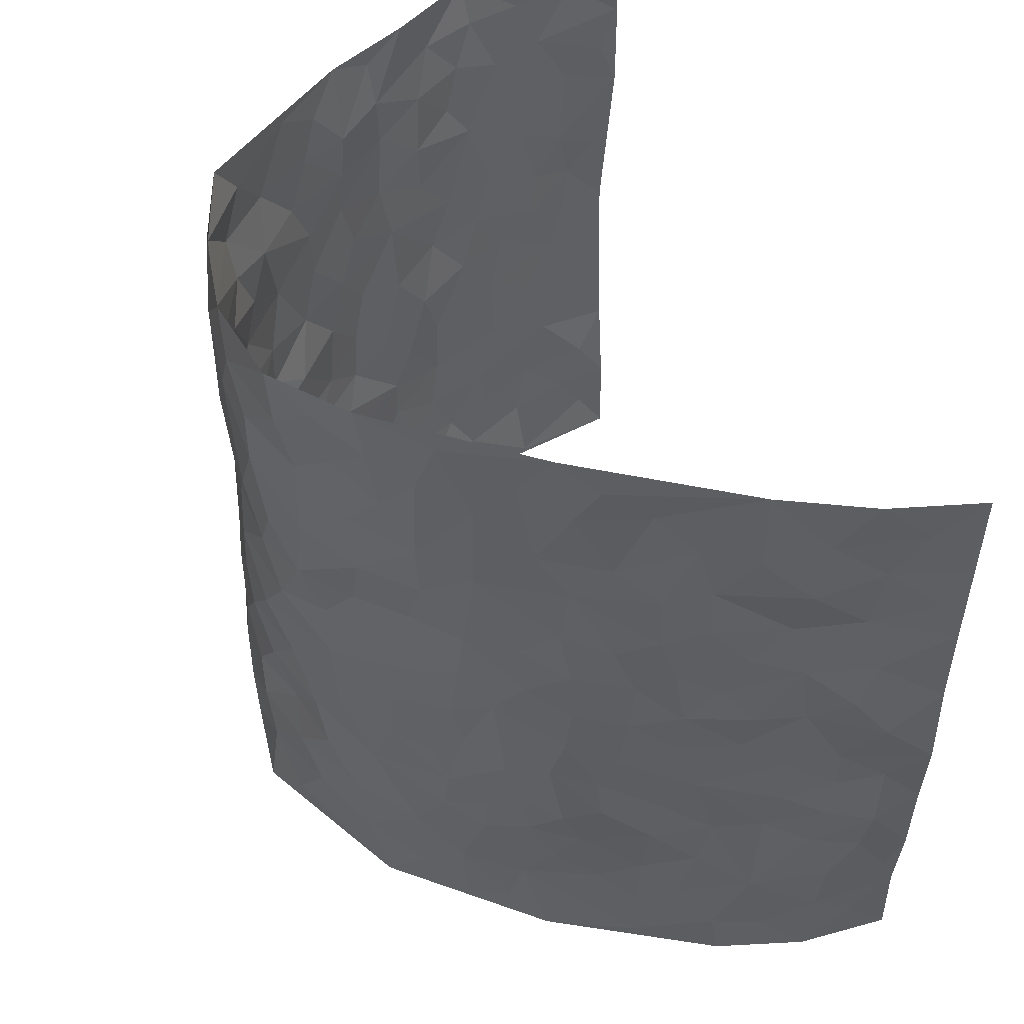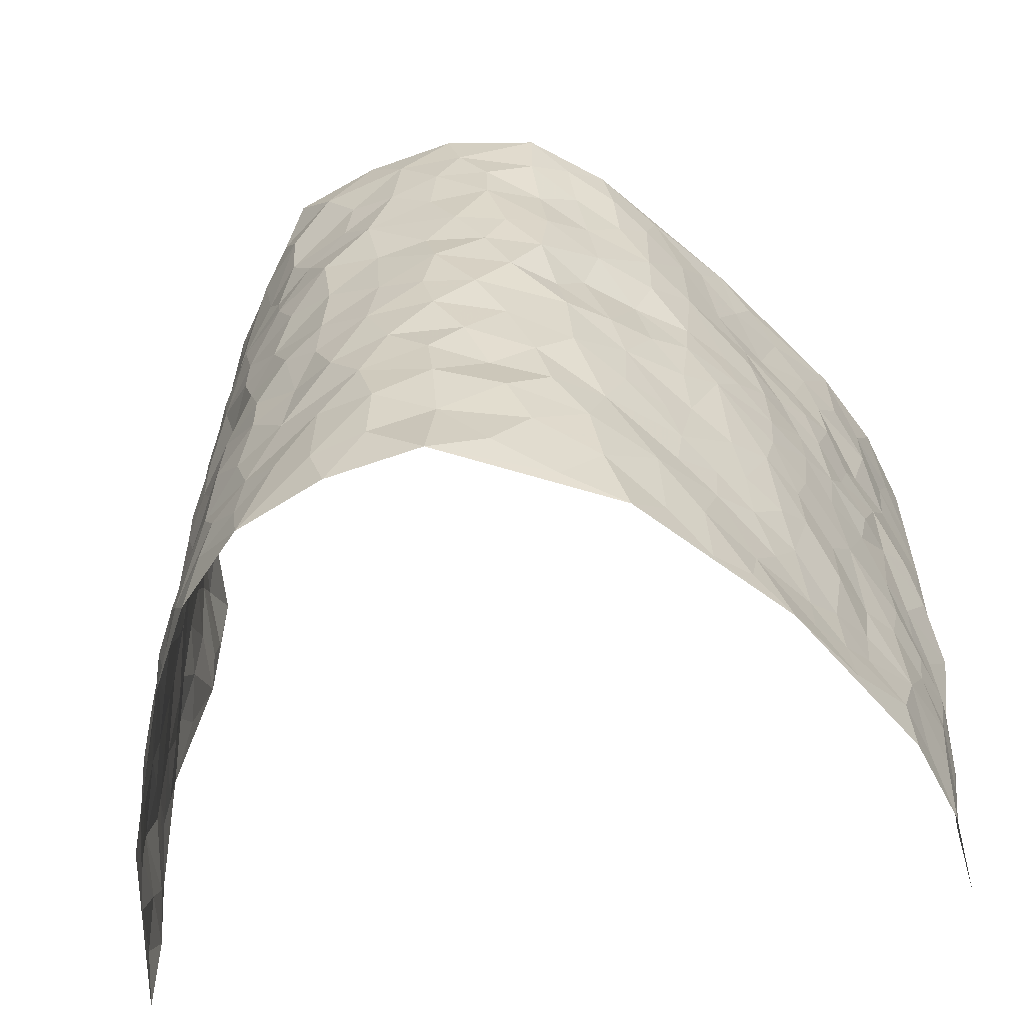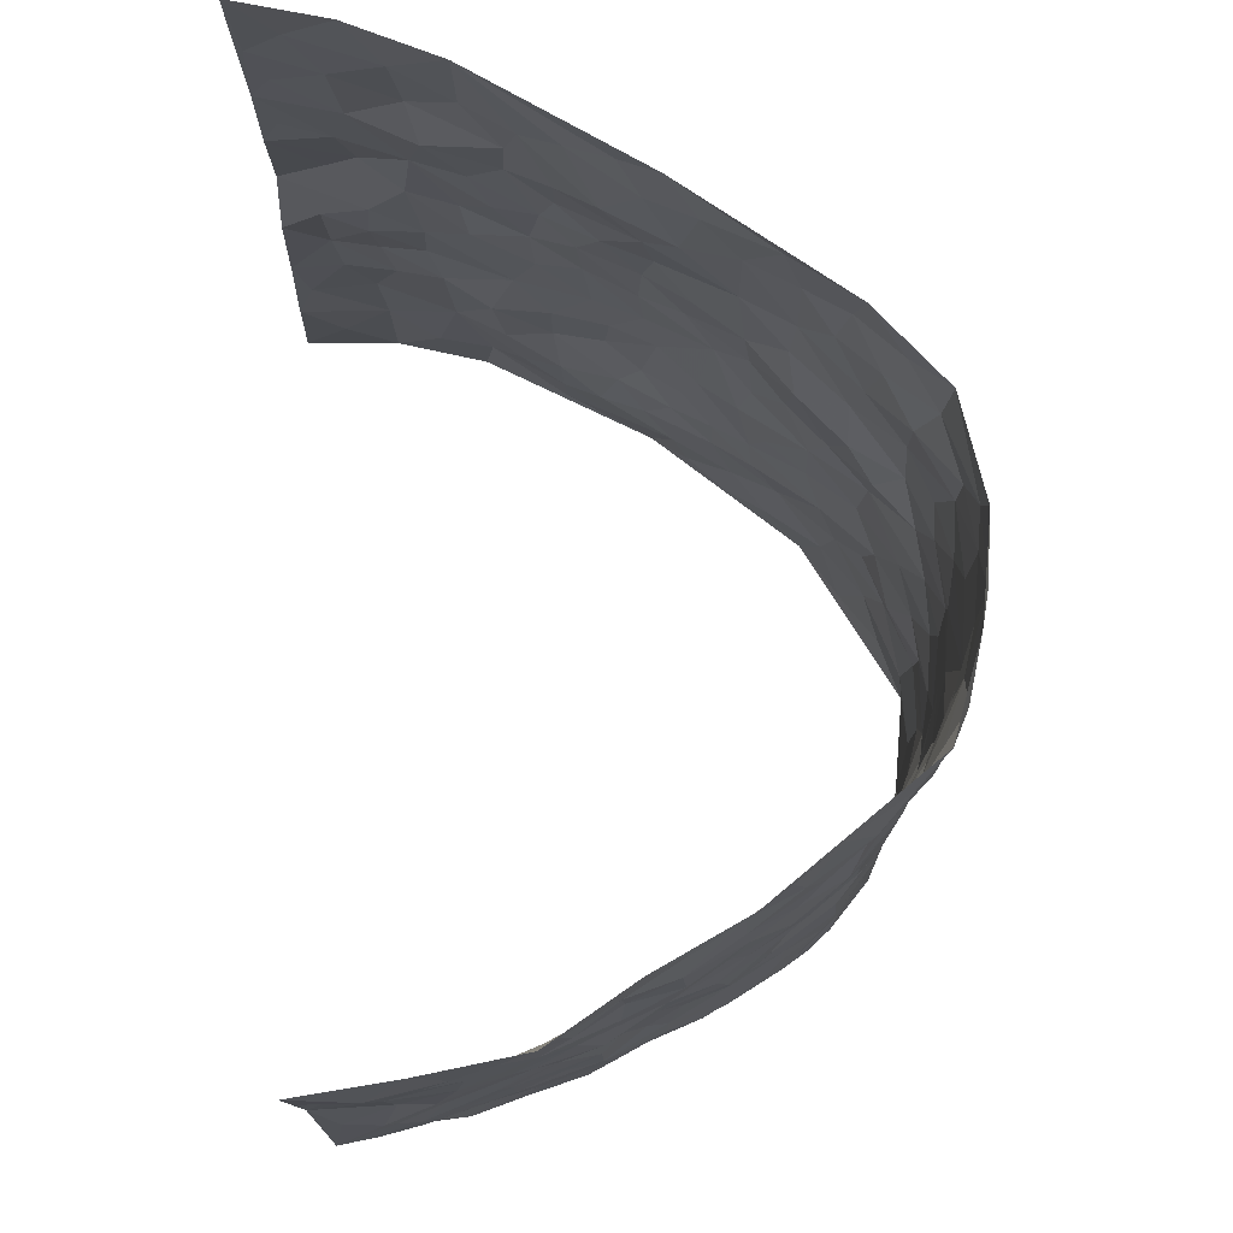
<metadata>
{"format":"obj","ext":"obj","renderer":"f3d","projection":"perspective","resolution":1024,"background":"white","views":[{"elev":49.8,"azim":-110.6,"up":"+Y"},{"elev":-60.7,"azim":-169.9,"up":"+Y"},{"elev":77.4,"azim":85.0,"up":"+Y"}]}
</metadata>
<code>
v -0.5526 0.01004 0.441
v -0.5975 0.9991 0.4247
v 0.5148 -0.0009685 0.4315
v 0.52 0.9948 0.433
v -0.5289 0.3952 0.2553
v -0.5984 0.5031 0.4235
v -0.5517 0.361 0.3133
v 0.007519 0.003897 -0.31
v -0.5716 0.256 0.435
v -0.5727 0.3421 0.3756
v -0.5058 0.005485 0.2002
v -0.555 0.1332 0.4379
v -0.4818 0.2953 0.1831
v -0.5428 0.006013 0.3185
v -0.5437 0.2916 0.2987
v -0.3797 0.002728 -0.01298
v -0.5626 0.1941 0.4153
v -0.2466 0.1675 -0.1612
v -0.5166 0.3244 0.2398
v -0.55 0.1244 0.3212
v -0.5477 0.07038 0.384
v -0.5238 0.06856 0.2591
v -0.4671 0.1295 0.1497
v -0.5021 0.07853 0.1894
v -0.5574 0.2113 0.3299
v -0.5639 0.2743 0.3655
v -0.5205 0.181 0.2311
v -0.4731 0.2123 0.1684
v -0.5513 0.4912 0.3178
v -0.5795 0.3805 0.4322
v -0.5084 1.002 0.1942
v -0.3972 0.2237 0.03094
v 0.251 0.1578 -0.2233
v -0.5955 0.7509 0.4229
v -0.295 0.3937 -0.1051
v -0.5191 0.7555 0.2406
v -0.5394 0.8334 0.251
v -0.4316 0.4442 0.06013
v -0.4397 0.6075 0.07615
v -0.3685 0.9984 -0.01181
v -0.5872 0.6888 0.4015
v -0.4733 0.5647 0.1287
v -0.3145 0.7538 -0.09338
v -0.3895 0.2805 0.002782
v -0.3534 0.2258 -0.03252
v -0.3707 0.1631 -0.001158
v -0.3521 0.637 -0.04839
v -0.3011 0.5602 -0.1128
v 0.1689 0.4738 -0.2703
v -0.2699 0.2213 -0.1274
v -0.1757 0.6114 -0.2098
v -0.3052 0.6293 -0.1048
v -0.2499 0.05736 -0.1524
v -0.4559 0.7124 0.09794
v -0.3111 0.1944 -0.08173
v -0.5667 0.6203 0.3187
v -0.02928 0.3477 -0.2929
v 0.0663 0.3392 -0.3029
v 0.2787 0.4516 -0.197
v -0.08702 0.5512 -0.2832
v -0.1423 0.5561 -0.2394
v 0.09705 0.631 -0.2878
v -0.4512 0.3482 0.1099
v -0.5142 0.5763 0.207
v -0.5862 0.8116 0.3972
v -0.4046 0.1307 0.05404
v -0.2958 0.01235 -0.1049
v -0.5258 0.4686 0.2538
v -0.4366 0.1741 0.1021
v -0.4441 0.02062 0.09455
v -0.2125 0.001322 -0.1972
v -0.4391 0.09025 0.09906
v -0.4039 0.05468 0.03917
v -0.3381 0.03783 -0.0562
v -0.3456 0.1044 -0.03756
v -0.5656 0.688 0.3397
v -0.5937 0.8751 0.4161
v -0.5023 0.5116 0.1992
v 0.005422 0.9984 -0.3007
v -0.5345 0.678 0.2569
v -0.42 0.3162 0.04571
v -0.3961 0.4622 0.0002231
v 0.01289 0.5718 -0.3042
v -0.04217 0.4825 -0.2963
v 0.01068 0.4192 -0.3035
v -0.1092 0.1287 -0.2615
v -0.4218 0.6715 0.05043
v -0.5826 0.5648 0.36
v -0.5032 0.6934 0.1929
v -0.3504 0.2974 -0.04424
v -0.4515 0.2692 0.1089
v -0.3858 0.6897 -0.007653
v -0.1548 0.4854 -0.2417
v -0.2222 0.4367 -0.1816
v -0.4663 0.651 0.1154
v -0.001128 0.118 -0.2979
v -0.3346 0.5106 -0.07631
v -0.2783 0.2884 -0.1222
v -0.2076 0.5045 -0.1985
v -0.1609 0.3821 -0.2372
v -0.5931 0.6267 0.424
v -0.4905 0.6249 0.1693
v -0.5353 0.5824 0.2685
v -0.2927 0.1104 -0.1095
v -0.4005 0.5345 0.00749
v -0.477 0.4086 0.1524
v -0.1148 0.3241 -0.2595
v -0.1328 0.2496 -0.2519
v -0.3984 0.6129 0.003969
v 0.1146 0.7291 -0.2933
v 0.005236 0.2149 -0.3046
v -0.05869 0.2729 -0.2731
v 0.01339 0.2883 -0.3031
v -0.3401 0.364 -0.06156
v -0.1735 0.1844 -0.2269
v -0.4661 0.4902 0.1241
v -0.4171 0.3826 0.04019
v -0.383 0.3925 -0.01514
v -0.2563 0.5247 -0.1517
v -0.2186 0.3505 -0.1831
v -0.2914 0.4675 -0.1185
v -0.1928 0.2714 -0.2031
v -0.07985 0.4113 -0.2768
v -0.4399 0.5335 0.06983
v -0.08064 0.1987 -0.2779
v -0.1867 0.09356 -0.2161
v -0.3148 0.2585 -0.07985
v -0.5699 0.4415 0.3793
v -0.5495 0.4238 0.3227
v 0.09979 0.4225 -0.2961
v 0.207 0.2383 -0.25
v 0.08935 0.517 -0.2932
v 0.0268 0.488 -0.3039
v 0.1703 0.393 -0.2721
v 0.4996 0.4934 0.2438
v 0.219 0.4339 -0.2475
v 0.2573 0.314 -0.2208
v 0.164 0.5677 -0.2723
v 0.1264 0.9963 -0.2801
v -0.2386 0.62 -0.1549
v 0.35 0.8788 -0.09178
v 0.3829 0.9966 -0.03402
v -0.1869 0.78 -0.2156
v -0.05346 0.864 -0.2969
v -0.2634 0.3488 -0.138
v -0.363 0.5666 -0.04316
v -0.06247 0.05389 -0.282
v -0.1358 0.02246 -0.2399
v 0.1296 0.00204 -0.2899
v 0.01836 0.8595 -0.3047
v -0.01191 0.6999 -0.3018
v 0.3578 0.196 -0.1018
v 0.3139 0.2901 -0.17
v 0.4297 0.5242 0.0556
v 0.4079 0.5454 -0.007669
v 0.3774 0.1342 -0.07433
v 0.4045 0.2259 -0.01093
v 0.348 0.3612 -0.1038
v 0.02817 0.6414 -0.297
v -0.05334 0.6272 -0.2934
v -0.1357 0.7291 -0.2611
v -0.08103 0.6929 -0.2885
v -0.0556 0.791 -0.2973
v -0.1267 0.6326 -0.2675
v 0.02592 0.7744 -0.3003
v 0.2417 0.997 -0.2377
v -0.01405 0.9267 -0.3023
v -0.2307 0.8456 -0.1831
v -0.1742 0.8796 -0.2248
v -0.2661 0.7804 -0.1513
v -0.2141 0.9976 -0.2032
v -0.1981 0.6956 -0.2071
v -0.2648 0.7 -0.1465
v -0.1247 0.8287 -0.2566
v -0.118 0.9972 -0.2808
v 0.2117 0.7456 -0.2424
v 0.1775 0.6674 -0.2716
v 0.2996 0.5947 -0.175
v 0.2492 0.5231 -0.2182
v 0.2551 0.6659 -0.2185
v 0.353 0.743 -0.0928
v 0.3193 0.6827 -0.1541
v 0.2653 0.7328 -0.2
v 0.07411 0.9281 -0.2997
v 0.08405 0.8226 -0.2981
v 0.1477 0.8573 -0.2758
v 0.2457 0.8721 -0.233
v 0.2889 0.7931 -0.1733
v 0.2274 0.5957 -0.2381
v -0.5621 0.8693 0.3315
v -0.4818 0.8192 0.1477
v -0.555 0.7768 0.3198
v -0.5634 0.9998 0.3063
v -0.5789 0.941 0.3692
v -0.5416 0.9235 0.2631
v -0.5095 0.888 0.1919
v -0.4342 0.9315 0.08673
v -0.4684 0.8884 0.1327
v -0.4864 0.748 0.1509
v -0.4061 0.8154 0.05128
v -0.4464 0.7831 0.09857
v -0.3812 0.9016 0.007941
v -0.3121 0.8779 -0.09162
v -0.4031 0.9613 0.03373
v -0.3541 0.8164 -0.02975
v -0.3393 0.9361 -0.04778
v -0.2813 0.9726 -0.1271
v -0.384 0.7615 0.00707
v -0.2679 0.9011 -0.1481
v -0.226 0.9299 -0.1947
v 0.1567 0.7847 -0.2704
v 0.2442 0.8035 -0.2241
v 0.1916 0.9317 -0.2667
v 0.3355 0.8112 -0.1192
v 0.3045 0.8799 -0.1675
v 0.3215 0.9809 -0.1249
v 0.2712 0.9366 -0.2038
v 0.3543 0.9464 -0.07394
v 0.3246 0.4937 -0.1267
v 0.2994 0.5286 -0.1765
v 0.3857 0.603 -0.04232
v 0.3627 0.6638 -0.08927
v 0.3481 0.5875 -0.1112
v 0.3206 0.1899 -0.1602
v 0.3822 0.3335 -0.04569
v 0.376 0.5215 -0.0654
v 0.3139 0.3884 -0.162
v -0.1169 0.9132 -0.2752
v -0.166 0.9567 -0.2414
v 0.2987 0.133 -0.1857
v 0.4303 0.01238 0.0726
v 0.1979 0.3338 -0.2494
v 0.2603 0.3854 -0.2161
v 0.4328 0.2456 0.04372
v 0.496 0.9964 0.1862
v 0.53 0.247 0.4285
v 0.3838 0.8107 -0.03186
v 0.4747 0.4841 0.174
v 0.3858 0.7456 -0.03694
v 0.5452 0.496 0.4275
v 0.4648 0.2916 0.1238
v 0.403 0.4665 -0.02369
v 0.4934 0.3076 0.23
v 0.4168 0.4135 0.0263
v 0.3871 0.0003556 -0.04277
v 0.099 0.2516 -0.3019
v 0.393 0.07576 -0.02738
v 0.1423 0.3186 -0.2874
v 0.3516 0.2661 -0.104
v 0.5147 0.2619 0.3241
v 0.4473 0.4589 0.1013
v 0.4216 0.08065 0.04036
v 0.3698 0.4254 -0.07543
v 0.4339 0.3693 0.0695
v 0.2727 0.233 -0.2066
v 0.3809 0.2703 -0.04893
v 0.2569 0.07868 -0.2243
v 0.3288 0.001361 -0.1512
v 0.2437 0.002426 -0.2408
v 0.2032 0.115 -0.2587
v 0.07747 0.1694 -0.3064
v 0.1509 0.1897 -0.2813
v 0.4385 0.1458 0.07187
v 0.4932 0.4195 0.2293
v 0.4835 0.2185 0.2014
v 0.4491 0.07869 0.1086
v 0.4624 0.3821 0.1248
v 0.4759 0.3364 0.1721
v 0.5214 0.3224 0.3356
v 0.4843 0.5643 0.2005
v 0.471 0.143 0.1456
v 0.488 0.1473 0.2157
v 0.51 0.364 0.291
v 0.5328 0.346 0.3916
v 0.5246 0.4351 0.3358
v 0.429 0.3108 0.04407
v 0.4997 0.1028 0.2717
v 0.3089 0.06293 -0.1798
v 0.3543 0.06785 -0.1143
v 0.08046 0.07764 -0.3034
v 0.1508 0.07208 -0.2862
v 0.5175 0.7453 0.4329
v 0.476 0.07662 0.1855
v 0.4604 0.2134 0.1106
v 0.539 0.4209 0.4098
v 0.5271 0.5055 0.3571
v 0.4976 0.2472 0.2607
v 0.4132 0.1466 -0.004692
v 0.4723 -0.001267 0.1882
v 0.3981 0.3926 -0.02969
v 0.516 0.06101 0.391
v 0.517 0.1235 0.43
v 0.5101 0.1769 0.2903
v 0.5074 0.1217 0.3497
v 0.4895 0.006397 0.2828
v 0.5147 0.1856 0.3884
v 0.465 0.5526 0.1225
v 0.4673 0.63 0.1503
v 0.431 0.6346 0.04969
v 0.508 0.6882 0.2801
v 0.44 0.7695 0.09755
v 0.5291 0.6207 0.4087
v 0.4928 0.6386 0.2225
v 0.5142 0.5919 0.3075
v 0.4845 0.7413 0.1906
v 0.5098 0.5271 0.2989
v 0.5312 0.5706 0.3666
v 0.5149 0.6556 0.3456
v 0.4502 0.6905 0.1022
v 0.4246 0.7229 0.0316
v 0.3952 0.6736 -0.01739
v 0.5138 0.8493 0.3078
v 0.4764 0.869 0.1707
v 0.5041 0.7736 0.2671
v 0.5172 0.7741 0.3518
v 0.4959 0.8415 0.2366
v 0.5187 0.87 0.43
v 0.4715 0.8 0.1529
v 0.5158 0.8072 0.4085
v 0.4912 0.9294 0.1969
v 0.5105 0.9952 0.3102
v 0.4343 0.9966 0.07805
v 0.5121 0.9232 0.2744
v 0.5257 0.9246 0.361
v 0.4599 0.9326 0.1218
v 0.4079 0.8997 0.02981
v 0.3769 0.8796 -0.02821
v 0.4106 0.9679 0.02113
v 0.4233 0.8207 0.03741
v 0.4434 0.8589 0.1018
f 29 6 128
f 12 21 20
f 26 10 9
f 55 45 46
f 27 19 15
f 26 9 17
f 101 6 88
f 12 1 21
f 7 15 19
f 125 86 96
f 84 123 85
f 129 29 128
f 25 27 15
f 12 20 17
f 73 75 66
f 22 14 11
f 26 17 25
f 9 12 17
f 25 15 26
f 5 129 7
f 52 146 48
f 55 18 50
f 7 19 5
f 20 27 25
f 124 82 105
f 41 76 34
f 20 14 22
f 14 20 21
f 14 21 1
f 24 22 11
f 24 27 22
f 72 66 69
f 69 32 91
f 70 24 11
f 24 23 27
f 17 20 25
f 27 20 22
f 10 15 7
f 10 26 15
f 23 28 27
f 27 13 19
f 28 23 69
f 13 27 28
f 119 121 94
f 10 7 129
f 6 30 128
f 9 10 30
f 36 192 80
f 80 102 89
f 118 81 44
f 64 103 78
f 115 126 86
f 45 32 46
f 91 63 13
f 129 68 29
f 95 87 54
f 95 54 199
f 202 40 204
f 82 97 105
f 29 88 6
f 18 55 104
f 148 126 71
f 38 82 124
f 50 18 122
f 117 82 38
f 5 19 106
f 82 117 118
f 80 64 102
f 127 45 55
f 194 77 190
f 98 35 114
f 39 124 105
f 127 50 98
f 106 19 13
f 66 75 46
f 39 95 42
f 63 117 38
f 95 89 102
f 101 56 76
f 51 140 99
f 18 53 126
f 62 83 132
f 45 127 90
f 112 113 57
f 103 29 68
f 130 85 58
f 109 39 105
f 35 94 121
f 113 246 58
f 151 165 163
f 120 100 94
f 114 127 98
f 192 190 65
f 95 39 87
f 36 191 37
f 67 104 74
f 56 101 88
f 13 63 106
f 192 34 76
f 268 241 243
f 108 115 125
f 93 84 60
f 133 84 85
f 156 288 157
f 101 76 41
f 80 103 64
f 105 97 146
f 99 61 51
f 92 109 47
f 125 96 111
f 158 227 153
f 75 104 55
f 69 66 32
f 81 91 32
f 106 78 68
f 42 64 78
f 77 34 65
f 24 70 72
f 75 73 16
f 16 71 67
f 2 34 77
f 13 28 91
f 103 56 88
f 56 80 76
f 72 69 23
f 11 16 70
f 16 73 70
f 16 67 74
f 115 18 126
f 24 72 23
f 73 72 70
f 16 74 75
f 72 73 66
f 32 45 44
f 84 83 60
f 66 46 32
f 78 106 116
f 117 63 81
f 67 53 104
f 103 68 78
f 69 91 28
f 36 80 89
f 106 38 116
f 106 68 5
f 81 118 117
f 62 132 138
f 32 44 81
f 53 67 71
f 57 58 85
f 123 100 107
f 93 60 61
f 33 230 224
f 8 96 147
f 132 133 130
f 140 48 119
f 93 100 123
f 122 98 50
f 164 60 160
f 53 71 126
f 125 112 108
f 193 194 195
f 75 55 46
f 63 91 81
f 56 103 80
f 196 198 31
f 18 104 53
f 121 48 97
f 38 106 63
f 118 97 82
f 97 35 121
f 51 172 140
f 130 134 49
f 87 39 109
f 288 252 263
f 97 114 35
f 47 43 92
f 57 113 58
f 248 130 58
f 34 101 41
f 114 90 127
f 116 124 42
f 145 94 35
f 118 114 97
f 167 79 175
f 98 145 35
f 85 123 57
f 43 47 52
f 199 36 89
f 42 78 116
f 159 83 62
f 88 29 103
f 74 104 75
f 118 44 90
f 173 140 172
f 42 95 102
f 190 192 37
f 65 190 77
f 89 95 199
f 125 111 112
f 92 87 109
f 18 115 122
f 177 180 176
f 112 57 107
f 109 105 146
f 93 94 100
f 285 286 275
f 96 86 147
f 137 232 131
f 57 123 107
f 87 92 208
f 49 134 136
f 132 130 49
f 161 164 162
f 50 127 55
f 122 108 107
f 122 107 100
f 48 140 52
f 118 90 114
f 99 119 94
f 123 84 93
f 36 37 192
f 48 121 119
f 120 122 100
f 39 42 124
f 38 124 116
f 248 58 246
f 44 45 90
f 98 122 120
f 146 52 47
f 94 93 99
f 168 209 170
f 212 183 188
f 202 197 200
f 42 102 64
f 107 108 112
f 99 93 61
f 8 280 96
f 112 111 113
f 125 115 86
f 115 108 122
f 128 30 10
f 5 68 129
f 10 129 128
f 132 49 138
f 83 84 133
f 130 133 85
f 83 133 132
f 248 134 130
f 156 152 224
f 151 110 165
f 212 186 211
f 153 224 249
f 254 251 244
f 246 261 262
f 225 158 249
f 49 136 179
f 185 184 150
f 214 188 181
f 181 188 182
f 161 163 174
f 143 170 172
f 110 211 185
f 184 79 167
f 174 228 169
f 62 110 159
f 163 150 144
f 210 169 229
f 170 143 168
f 176 211 110
f 98 120 145
f 94 145 120
f 48 146 97
f 109 146 47
f 148 86 126
f 147 86 148
f 71 8 148
f 8 147 148
f 244 276 254
f 232 136 134
f 174 143 161
f 60 83 160
f 163 162 151
f 159 160 83
f 261 281 262
f 259 281 149
f 219 220 59
f 246 113 111
f 33 255 131
f 157 256 152
f 137 255 153
f 230 278 279
f 262 260 33
f 154 155 242
f 131 255 137
f 248 131 232
f 281 280 149
f 259 258 278
f 220 179 59
f 159 151 160
f 162 160 151
f 164 61 60
f 228 174 144
f 144 174 163
f 159 110 151
f 161 172 164
f 186 184 185
f 161 162 163
f 61 164 51
f 160 162 164
f 187 217 213
f 150 163 165
f 205 202 200
f 79 184 139
f 170 43 173
f 174 169 143
f 161 143 172
f 167 144 150
f 176 180 183
f 172 170 173
f 223 226 221
f 185 150 165
f 99 140 119
f 207 206 203
f 172 51 164
f 43 52 173
f 173 52 140
f 167 175 228
f 228 229 169
f 210 168 169
f 177 110 62
f 189 138 179
f 62 138 177
f 136 232 233
f 181 182 222
f 150 184 167
f 178 180 189
f 49 179 138
f 177 138 189
f 180 178 182
f 178 179 220
f 307 308 304
f 222 223 221
f 215 187 188
f 176 183 212
f 187 213 186
f 214 215 188
f 185 211 186
f 237 181 239
f 182 188 183
f 110 185 165
f 216 215 141
f 211 176 212
f 182 183 180
f 176 110 177
f 213 184 186
f 178 189 179
f 177 189 180
f 195 190 37
f 197 198 200
f 195 194 190
f 34 192 65
f 80 192 76
f 37 196 195
f 194 2 77
f 193 2 194
f 196 37 191
f 31 193 195
f 198 196 191
f 31 195 196
f 199 201 191
f 197 204 31
f 198 191 201
f 31 198 197
f 201 199 54
f 36 199 191
f 54 208 201
f 208 43 205
f 208 54 87
f 198 201 200
f 206 205 203
f 43 170 203
f 210 207 209
f 40 202 206
f 31 204 40
f 197 202 204
f 208 205 200
f 43 203 205
f 205 206 202
f 203 209 207
f 171 40 207
f 40 206 207
f 208 200 201
f 43 208 92
f 170 209 203
f 168 143 169
f 207 210 171
f 168 210 209
f 188 187 212
f 212 187 186
f 166 139 213
f 184 213 139
f 237 214 181
f 215 214 141
f 216 141 218
f 213 217 166
f 142 166 216
f 217 216 166
f 187 215 217
f 216 217 215
f 237 141 214
f 142 216 218
f 223 222 182
f 179 136 59
f 223 220 219
f 267 238 251
f 237 327 141
f 223 182 178
f 158 290 253
f 220 223 178
f 59 233 227
f 233 59 136
f 248 246 131
f 153 249 158
f 251 254 267
f 223 219 226
f 111 261 246
f 297 251 238
f 276 256 157
f 167 228 144
f 229 228 175
f 175 171 229
f 229 171 210
f 260 257 33
f 265 271 272
f 266 289 283
f 269 243 250
f 249 224 152
f 266 283 271
f 227 233 137
f 253 227 158
f 325 313 320
f 135 264 275
f 310 329 239
f 270 298 297
f 249 256 225
f 275 273 269
f 311 222 221
f 155 154 299
f 234 276 157
f 310 311 299
f 222 239 181
f 221 226 155
f 266 263 252
f 242 290 244
f 264 273 275
f 273 264 243
f 242 244 154
f 276 290 225
f 288 234 157
f 240 282 302
f 275 286 306
f 225 290 158
f 234 263 284
f 241 254 276
f 233 232 137
f 137 153 227
f 264 135 238
f 244 251 154
f 260 259 257
f 227 253 219
f 33 224 255
f 154 297 299
f 240 302 307
f 297 154 251
f 264 268 243
f 253 226 219
f 271 284 263
f 277 294 293
f 290 242 253
f 241 234 284
f 59 227 219
f 242 155 226
f 252 245 231
f 157 152 156
f 257 230 33
f 152 256 249
f 278 230 257
f 262 33 131
f 224 153 255
f 259 278 257
f 134 248 232
f 230 279 224
f 96 261 111
f 261 96 280
f 280 281 261
f 246 262 131
f 252 247 245
f 268 267 241
f 283 277 272
f 288 247 252
f 275 274 285
f 295 291 294
f 267 268 264
f 263 234 288
f 309 310 299
f 290 276 244
f 283 272 271
f 267 254 241
f 265 243 241
f 236 240 285
f 297 238 270
f 303 305 298
f 241 276 234
f 221 155 299
f 272 277 293
f 250 243 287
f 286 285 240
f 284 271 265
f 271 263 266
f 295 3 291
f 225 256 276
f 241 284 265
f 289 266 231
f 3 292 291
f 321 235 323
f 293 294 296
f 279 278 258
f 245 279 258
f 279 156 224
f 260 281 259
f 280 8 149
f 262 281 260
f 231 266 252
f 267 264 238
f 306 304 270
f 283 289 295
f 243 269 273
f 236 269 250
f 294 292 296
f 274 236 285
f 269 274 275
f 250 287 293
f 245 289 231
f 236 274 269
f 156 279 247
f 242 226 253
f 247 279 245
f 243 265 287
f 288 156 247
f 265 272 293
f 296 292 236
f 293 287 265
f 295 294 277
f 277 283 295
f 236 250 296
f 289 3 295
f 292 294 291
f 293 296 250
f 300 304 308
f 325 320 235
f 329 330 326
f 270 304 303
f 270 303 298
f 309 305 301
f 135 306 270
f 299 297 298
f 298 309 299
f 238 135 270
f 300 314 305
f 303 300 305
f 304 306 307
f 300 303 304
f 282 319 315
f 322 325 235
f 275 306 135
f 307 306 286
f 240 307 286
f 308 307 302
f 302 282 308
f 308 282 315
f 305 309 298
f 310 309 301
f 310 301 329
f 310 239 311
f 222 311 239
f 299 311 221
f 319 312 315
f 312 323 316
f 301 305 318
f 305 314 316
f 300 308 315
f 316 314 312
f 312 314 315
f 315 314 300
f 323 312 324
f 316 313 318
f 282 4 317
f 330 313 325
f 4 321 324
f 235 320 323
f 282 317 319
f 312 319 317
f 326 325 322
f 316 320 313
f 316 318 305
f 142 218 327
f 327 218 141
f 316 323 320
f 324 312 317
f 4 324 317
f 321 323 324
f 318 313 330
f 328 326 322
f 326 327 329
f 329 327 237
f 326 328 327
f 322 142 328
f 327 328 142
f 329 237 239
f 301 318 330
f 326 330 325
f 330 329 301

</code>
